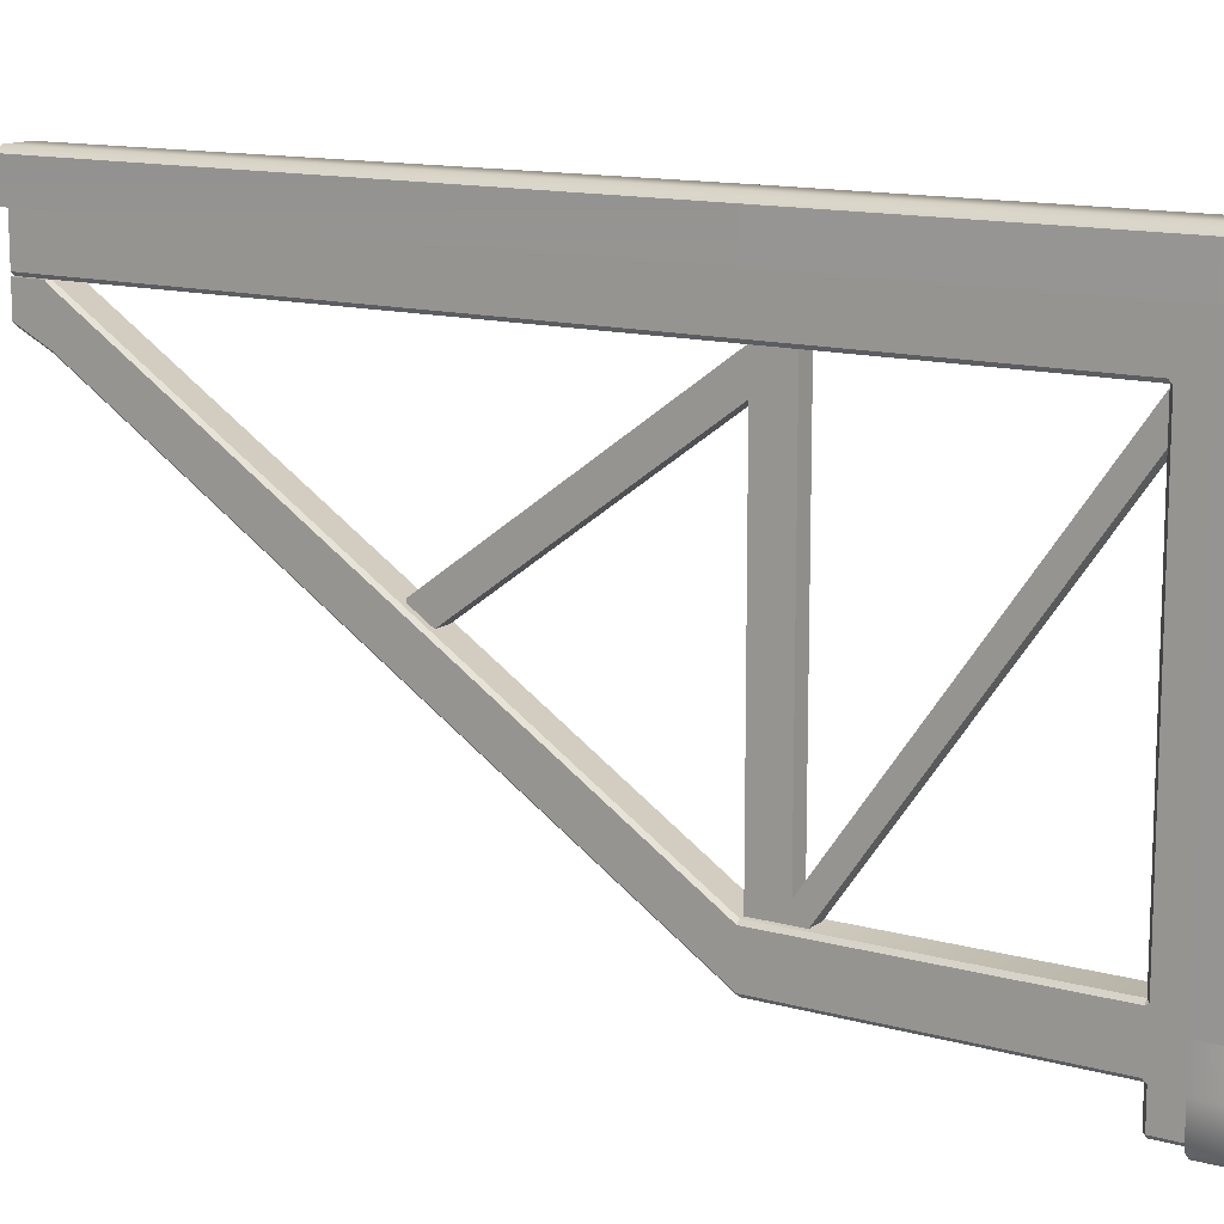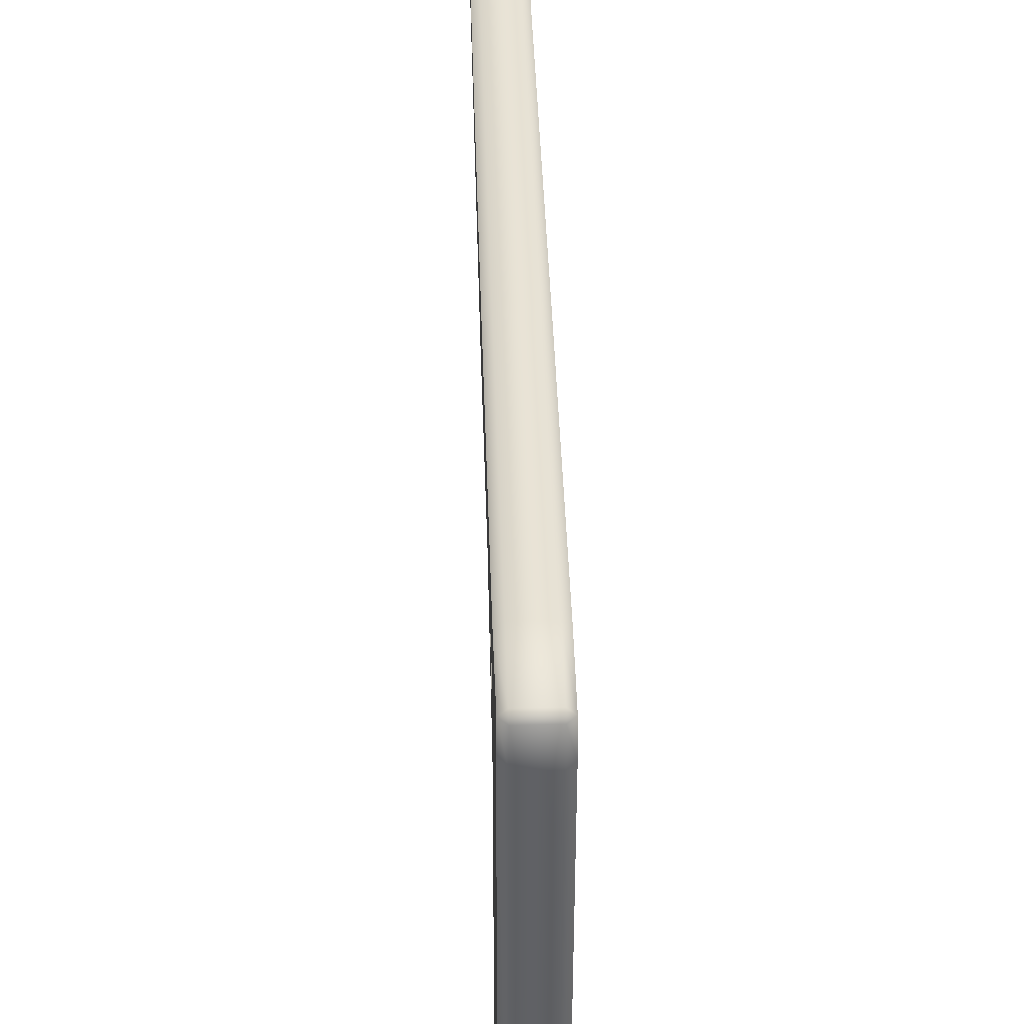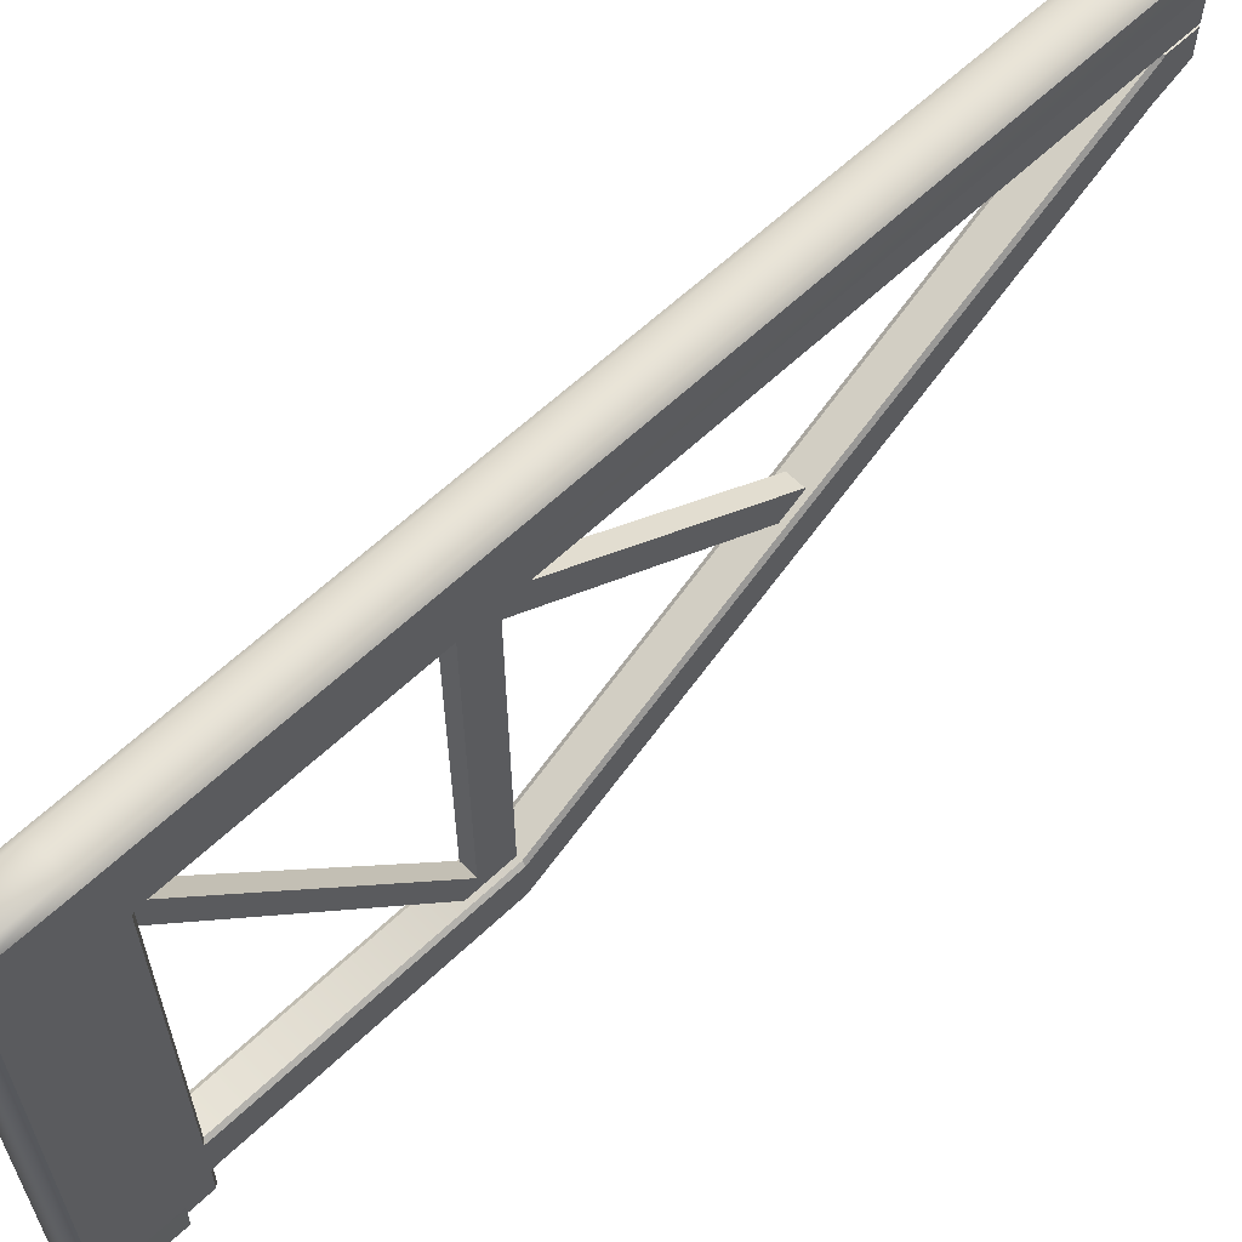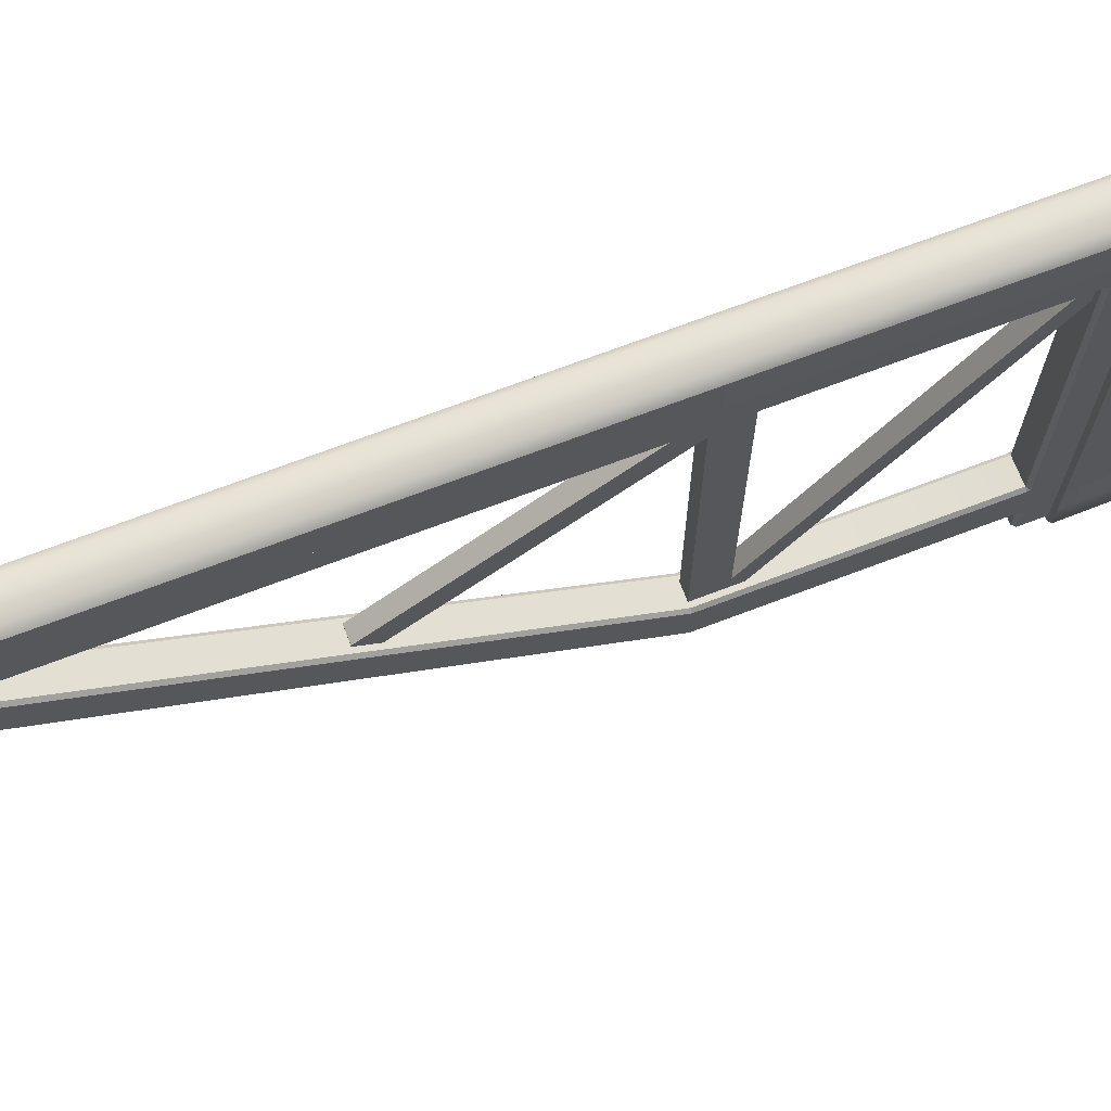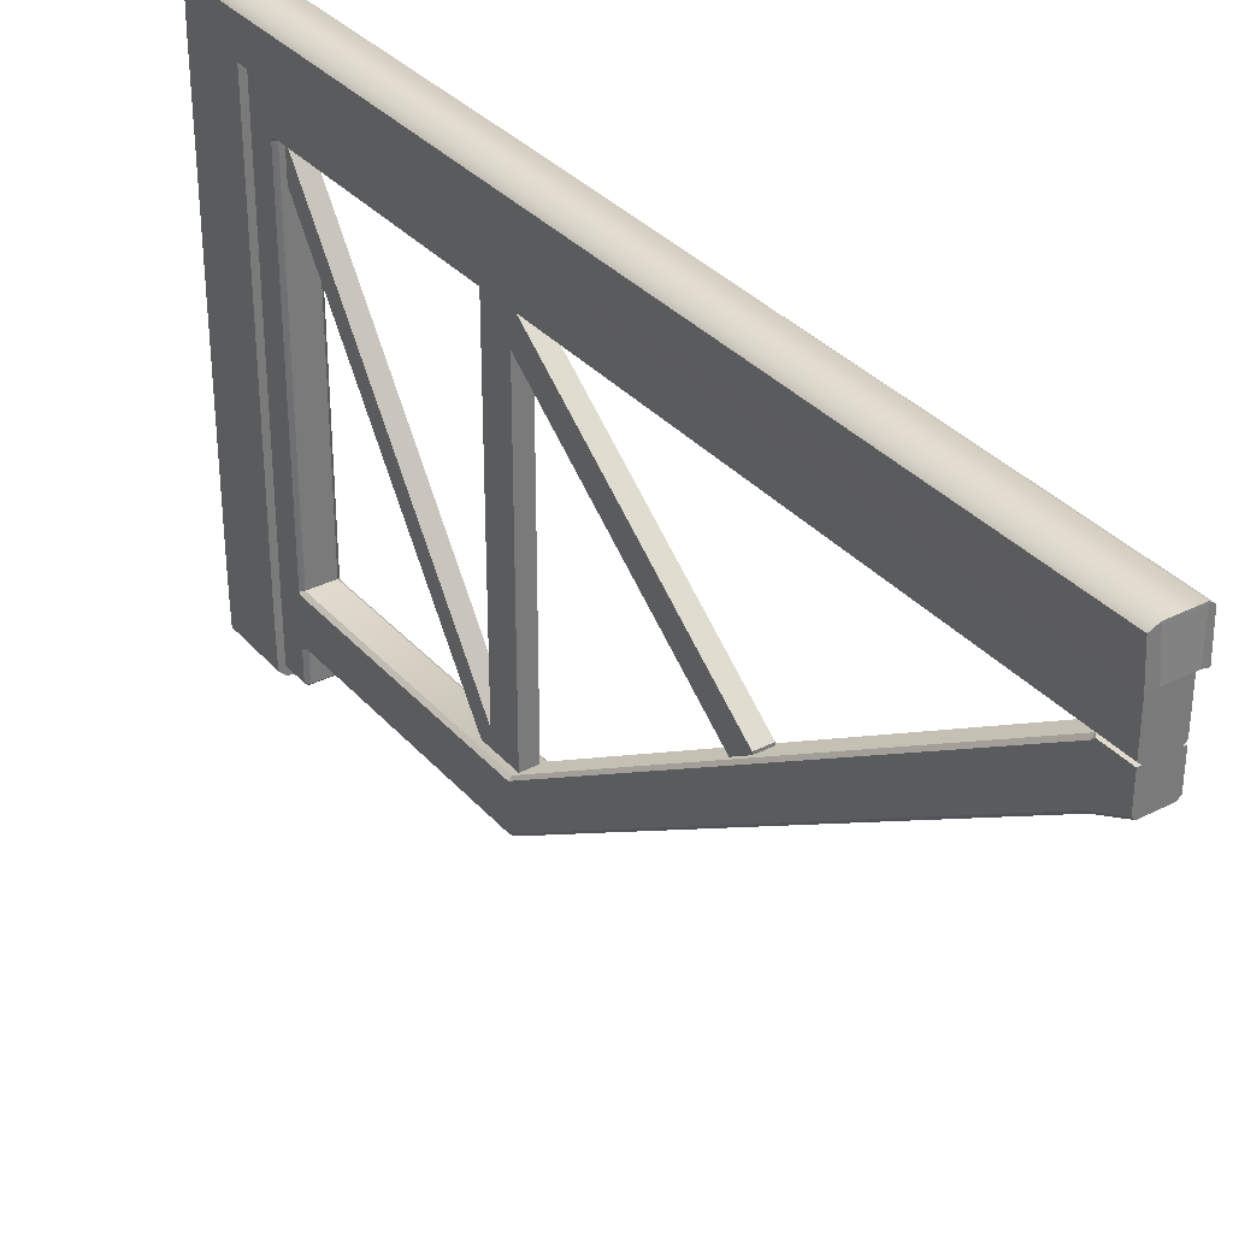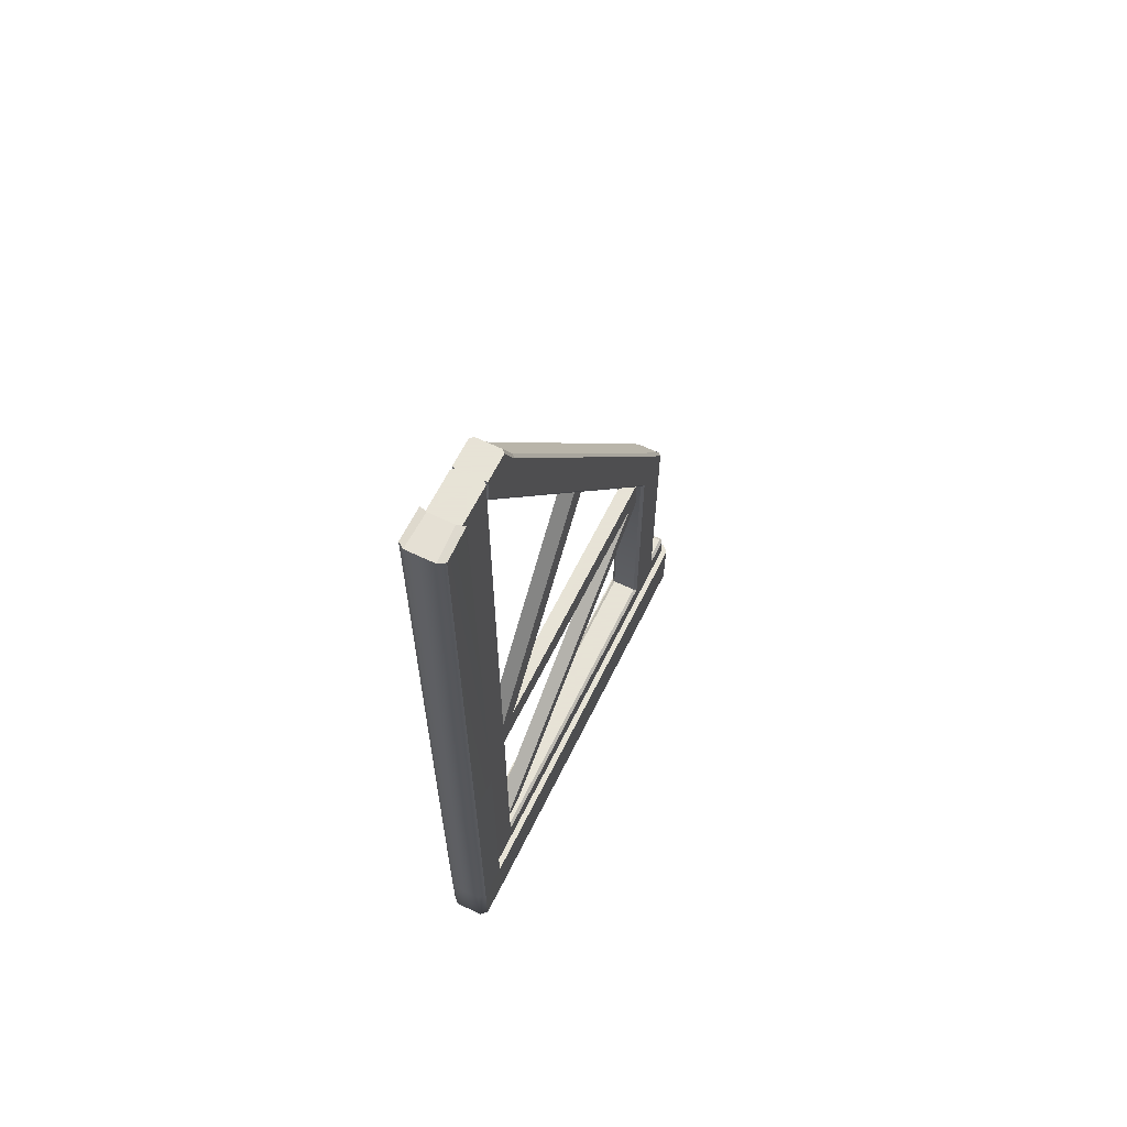
<metadata>
{"format":"obj","ext":"obj","renderer":"f3d","projection":"perspective","resolution":1024,"background":"white","views":[{"elev":13.0,"azim":122.7,"up":"+Y"},{"elev":41.1,"azim":178.3,"up":"+Y"},{"elev":61.7,"azim":-133.9,"up":"+Y"},{"elev":69.9,"azim":69.1,"up":"+Y"},{"elev":33.8,"azim":-34.7,"up":"+Y"},{"elev":62.8,"azim":-153.9,"up":"+Z"}]}
</metadata>
<code>
o FSR-S5-Butt
g FSR-S5-Butt
v -0.25 0.45 0.5
v -0.25 -0.2 0.5
v -0.25 0.45 -8
v -0.25 -0.2 -8
v 0.25 -0.2 0.5
v 0.25 0.45 0.5
v 0.25 -0.2 -8
v 0.25 0.45 -8
v 0.226 1.063 0.5735
v -0.226 1.063 0.5735
v 0.2383 1.092 -8
v -0.2383 1.092 -8
v -0.2383 0.45 -13.59
v -0.237 -0.25 -13.59
v 0.2383 0.45 -13.59
v 0.2383 -0.25 -13.59
v -0.25 0.45 -8.5
v -0.25 -0.2 -8.5
v 0.2383 1.092 -8.5
v -0.2383 1.092 -8.5
v 0.25 -0.2 -8.5
v 0.25 0.45 -8.5
v -0.25 0.45 -12
v -0.25 -0.2 -12
v 0.2383 1.092 -12
v -0.2383 1.092 -12
v 0.25 -0.2 -12
v 0.25 0.45 -12
v 0.2383 1.092 -12.45
v -0.2383 1.092 -12.45
v -0.2 -6.75 -12.05
v 0.2 -6.75 -12.05
v -0.2 -6.75 -12.45
v 0.2 -6.75 -12.45
v -0.2 -0.25 -12
v 0.2 -0.25 -12
v -0.2 -5.5 -12
v 0.2 -5.5 -12
v -0.25 -0.25 -12.45
v -0.25 -0.25 -12.05
v -0.25 -5.728 -12.46
v -0.25 -5.522 -12.04
v 0.25 -0.25 -12.05
v 0.25 -0.25 -12.45
v 0.25 -5.522 -12.04
v 0.25 -5.728 -12.46
v 0.237 -5.75 -13.59
v -0.237 -5.75 -13.59
v 0.237 -6.25 -13.59
v -0.2383 -6.25 -13.59
v -0.2 -6.25 -12
v 0.2 -6.25 -12
v -0.2 -6.7 -12
v 0.2 -6.7 -12
v -0.25 -6.25 -12.45
v -0.25 -6.25 -12.05
v -0.25 -6.7 -12.45
v -0.25 -6.7 -12.05
v 0.25 -6.25 -12.05
v 0.25 -6.25 -12.45
v 0.25 -6.7 -12.05
v 0.25 -6.7 -12.45
v 0.2367 -6.737 -13.59
v -0.2367 -6.737 -13.59
v -0.2 -5.5 -8
v 0.2 -5.5 -8
v -0.25 -6.2 -12
v -0.25 -5.55 -12
v -0.25 -6.2 -8
v -0.25 -5.55 -8
v 0.25 -5.55 -12
v 0.25 -6.2 -12
v 0.25 -5.55 -8
v 0.25 -6.2 -8
v 0.2 -6.25 -8
v -0.2 -6.25 -8
v -0.2 -0.25 0
v 0.2 -0.25 0
v -0.25 -0.95 0
v -0.25 -0.3 0
v 0.25 -0.3 0
v 0.25 -0.95 0
v 0.2 -1 0
v -0.2 -1 0
v -0.2 -0.25 -8
v -0.2 -0.25 0.5
v 0.2 -0.25 0.5
v 0.2 -0.25 -8
v 0.125 -0.25 -8
v -0.125 -0.25 -8
v 0.125 -0.25 -8.5
v 0.2 -0.25 -8.5
v -0.2 -0.25 -8.5
v -0.125 -0.25 -8.5
v 0.125 -5.75 -8
v 0.125 -5.75 -8.5
v -0.125 -5.75 -8.5
v -0.125 -5.75 -8
v -0.125 -3 -4.25
v 0.125 -3 -4.25
v -0.125 -3.5 -4.25
v 0.125 -3.5 -4.25
v 0.125 -0.75 -8
v 0.125 -0.75 -8.5
v -0.125 -0.75 -8.5
v -0.125 -0.75 -8
v -0.125 -5.25 -8
v 0.125 -5.25 -8
v 0.125 -5.25 -8.5
v -0.125 -5.25 -8.5
v 0.125 -0.25 -12
v -0.125 -0.25 -12
v 0.125 -0.75 -12
v -0.125 -0.75 -12
v 0.2 -0.75 0.5
v -0.2 -0.75 0.5
v 0.3424 -0.25 -13.49
v 0.3419 -5.728 -13.49
v -0.3418 -5.728 -13.49
v -0.3418 -0.25 -13.49
v -0.3424 -6.25 -13.49
v -0.3355 -6.737 -13.49
v 0.3419 -6.25 -13.49
v -0.25 -0.7 0.5
v 0.25 -0.7 0.5
v 0.3313 0.9837 0.5476
v 0.3424 0.9883 -8
v -0.3424 0.9883 -8
v -0.3313 0.9837 0.5476
v 0.3424 0.9883 -12
v 0.3424 0.9883 -8.5
v 0.3424 0.9883 -12.45
v 0.3424 0.45 -13.49
v 0.2367 0.9867 -13.59
v -0.2367 0.9867 -13.59
v 0.2367 1.085 -13.49
v -0.2367 1.085 -13.49
v -0.3424 0.45 -13.49
v -0.3424 0.9883 -12
v -0.3424 0.9883 -8.5
v -0.3424 0.9883 -12.45
v 0.25 -0.25 0.05
v 0.25 -0.25 0.5
v -0.25 -0.25 0.5
v -0.25 -0.25 0.05
v 0.25 0.45 -12.45
v -0.25 0.45 -12.45
v -0.2 0.5 0.5
v 0.2 0.5 0.5
v -0.2367 -6.835 -13.49
v 0.3355 0.9867 -13.49
v -0.3355 0.9867 -13.49
v 0.2 0.5 0.6
v -0.2 0.5 0.6
v -0.3207 0.45 0.5707
v -0.35 0.45 -8
v -0.35 0.45 -8.5
v -0.35 0.45 -12
v -0.35 0.45 -12.45
v 0.35 0.45 -12.45
v 0.35 0.45 -12
v 0.35 0.45 -8.5
v 0.35 0.45 -8
v 0.3207 0.45 0.5707
v -0.35 -5.728 -12.46
v -0.35 -6.25 -12.45
v -0.35 -0.25 -12.45
v 0.35 -0.25 -12.45
v -0.3424 -6.738 -12.45
v 0.3424 -6.738 -12.45
v 0.35 -6.25 -12.45
v 0.3355 -6.737 -13.49
v -0.2383 -6.842 -12.45
v 0.2383 -6.842 -12.45
v 0.2367 -6.835 -13.49
v 0.35 -5.728 -12.46
f 90 86 85
f 86 90 87
f 87 90 89
f 89 88 87
f 94 93 35
f 36 92 91
f 36 91 94
f 35 36 94
f 145 142 78
f 143 142 145
f 144 143 145
f 145 78 77
f 124 144 145
f 145 80 124
f 80 79 124
f 125 82 81
f 125 81 142
f 142 143 125
f 46 72 60
f 71 72 46
f 45 71 46
f 72 59 60
f 55 56 67
f 41 68 42
f 41 67 68
f 55 67 41
f 43 44 146
f 27 43 146
f 146 28 27
f 24 23 147
f 147 40 24
f 147 39 40
f 1 6 148
f 6 1 86
f 5 6 86
f 86 87 5
f 86 1 2
f 6 149 148
f 143 144 124
f 143 124 125
f 125 124 116
f 116 115 125
f 77 80 145
f 142 81 78
f 38 71 45
f 72 52 59
f 42 68 37
f 36 43 27
f 24 40 35
f 56 51 67
f 122 64 150
f 31 53 58
f 136 151 134
f 152 137 135
f 172 175 63
f 32 61 54
f 4 2 1
f 1 3 4
f 8 6 5
f 5 7 8
f 12 10 9
f 9 11 12
f 16 14 13
f 13 15 16
f 18 4 3
f 3 17 18
f 20 12 11
f 11 19 20
f 22 8 7
f 7 21 22
f 24 18 17
f 17 23 24
f 26 20 19
f 19 25 26
f 28 22 21
f 21 27 28
f 30 26 25
f 25 29 30
f 34 32 31
f 31 33 34
f 38 36 35
f 35 37 38
f 42 40 39
f 39 41 42
f 46 44 43
f 43 45 46
f 48 14 16
f 16 47 48
f 50 48 47
f 47 49 50
f 54 52 51
f 51 53 54
f 58 56 55
f 55 57 58
f 62 60 59
f 59 61 62
f 64 50 49
f 49 63 64
f 66 38 37
f 37 65 66
f 70 68 67
f 67 69 70
f 74 72 71
f 71 73 74
f 76 51 52
f 52 75 76
f 78 66 65
f 65 77 78
f 80 70 69
f 69 79 80
f 82 74 73
f 73 81 82
f 84 76 75
f 75 83 84
f 94 90 85
f 85 93 94
f 96 95 98
f 98 97 96
f 92 88 89
f 89 91 92
f 102 100 99
f 99 101 102
f 104 91 89
f 89 103 104
f 106 90 94
f 94 105 106
f 105 94 91
f 91 104 105
f 108 103 106
f 106 107 108
f 109 104 103
f 103 108 109
f 107 106 105
f 105 110 107
f 110 105 104
f 104 109 110
f 95 108 107
f 107 98 95
f 96 109 108
f 108 95 96
f 98 107 110
f 110 97 98
f 114 112 111
f 111 113 114
f 112 110 109
f 109 111 112
f 111 109 96
f 96 113 111
f 114 97 110
f 110 112 114
f 113 96 97
f 97 114 113
f 100 89 90
f 90 99 100
f 99 90 106
f 106 101 99
f 102 103 89
f 89 100 102
f 101 106 103
f 103 102 101
f 116 84 83
f 83 115 116
f 80 77 65
f 65 70 80
f 73 66 78
f 78 81 73
f 75 74 82
f 82 83 75
f 71 38 66
f 66 73 71
f 52 72 74
f 74 75 52
f 70 65 37
f 37 68 70
f 43 36 38
f 38 45 43
f 42 37 35
f 35 40 42
f 16 117 118
f 118 47 16
f 48 119 120
f 120 14 48
f 76 69 67
f 67 51 76
f 50 121 119
f 119 48 50
f 64 122 121
f 121 50 64
f 57 33 31
f 31 58 57
f 58 53 51
f 51 56 58
f 47 118 123
f 123 49 47
f 5 87 88
f 88 7 5
f 86 2 4
f 4 85 86
f 84 79 69
f 69 76 84
f 116 124 79
f 79 84 116
f 83 82 125
f 125 115 83
f 9 126 127
f 127 11 9
f 12 128 129
f 129 10 12
f 130 25 19
f 19 131 130
f 131 19 11
f 11 127 131
f 21 92 36
f 36 27 21
f 92 21 7
f 7 88 92
f 132 29 25
f 25 130 132
f 117 16 15
f 15 133 117
f 136 134 135
f 135 137 136
f 138 13 14
f 14 120 138
f 26 139 140
f 140 20 26
f 30 141 139
f 139 26 30
f 93 18 24
f 24 35 93
f 20 140 128
f 128 12 20
f 85 4 18
f 18 93 85
f 10 154 153
f 153 9 10
f 129 155 154
f 154 10 129
f 128 156 155
f 155 129 128
f 139 158 157
f 157 140 139
f 140 157 156
f 156 128 140
f 141 159 158
f 158 139 141
f 151 133 15
f 15 134 151
f 135 13 138
f 138 152 135
f 134 15 13
f 13 135 134
f 130 161 160
f 160 132 130
f 131 162 161
f 161 130 131
f 127 163 162
f 162 131 127
f 126 164 163
f 163 127 126
f 9 153 164
f 164 126 9
f 121 166 165
f 165 119 121
f 119 165 167
f 167 120 119
f 151 132 160
f 160 133 151
f 136 29 132
f 132 151 136
f 137 30 29
f 29 136 137
f 133 160 168
f 168 117 133
f 122 169 166
f 166 121 122
f 152 141 30
f 30 137 152
f 120 167 159
f 159 138 120
f 138 159 141
f 141 152 138
f 123 171 170
f 170 172 123
f 150 173 169
f 169 122 150
f 175 174 173
f 173 150 175
f 118 176 171
f 171 123 118
f 117 168 176
f 176 118 117
f 175 172 170
f 170 174 175
f 61 32 34
f 34 62 61
f 64 63 175
f 175 150 64
f 49 123 172
f 172 63 49
f 53 31 32
f 32 54 53
f 61 59 52
f 52 54 61
f 164 6 8
f 8 163 164
f 153 149 6
f 6 164 153
f 154 148 149
f 149 153 154
f 155 1 148
f 148 154 155
f 156 3 1
f 1 155 156
f 157 17 3
f 3 156 157
f 158 23 17
f 17 157 158
f 159 147 23
f 23 158 159
f 170 62 34
f 34 174 170
f 167 39 147
f 147 159 167
f 165 41 39
f 39 167 165
f 166 55 41
f 41 165 166
f 169 57 55
f 55 166 169
f 173 33 57
f 57 169 173
f 174 34 33
f 33 173 174
f 171 60 62
f 62 170 171
f 176 46 60
f 60 171 176
f 168 44 46
f 46 176 168
f 160 146 44
f 44 168 160
f 161 28 146
f 146 160 161
f 162 22 28
f 28 161 162
f 163 8 22
f 22 162 163

</code>
